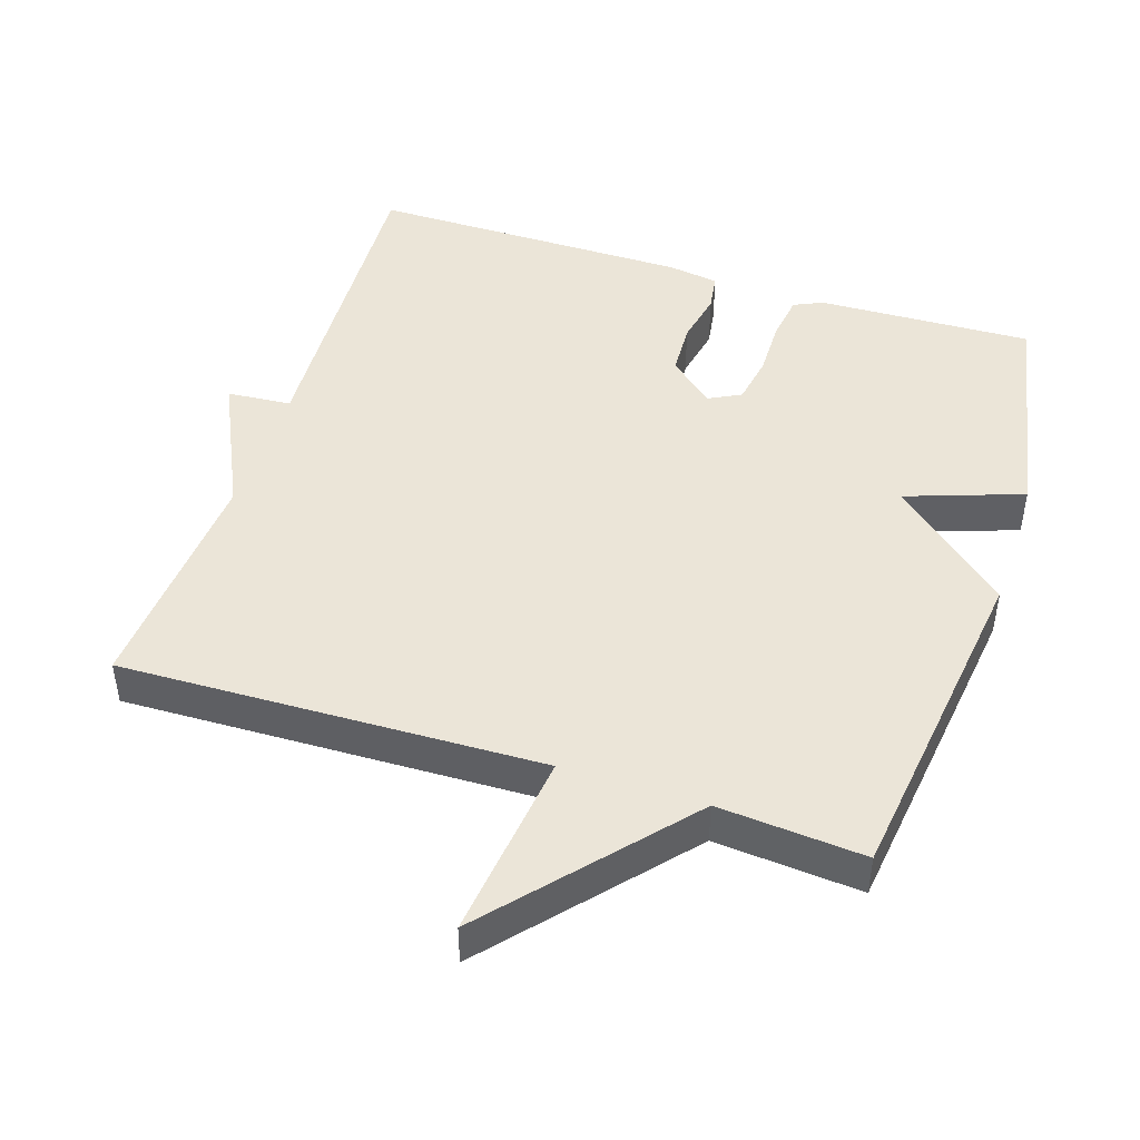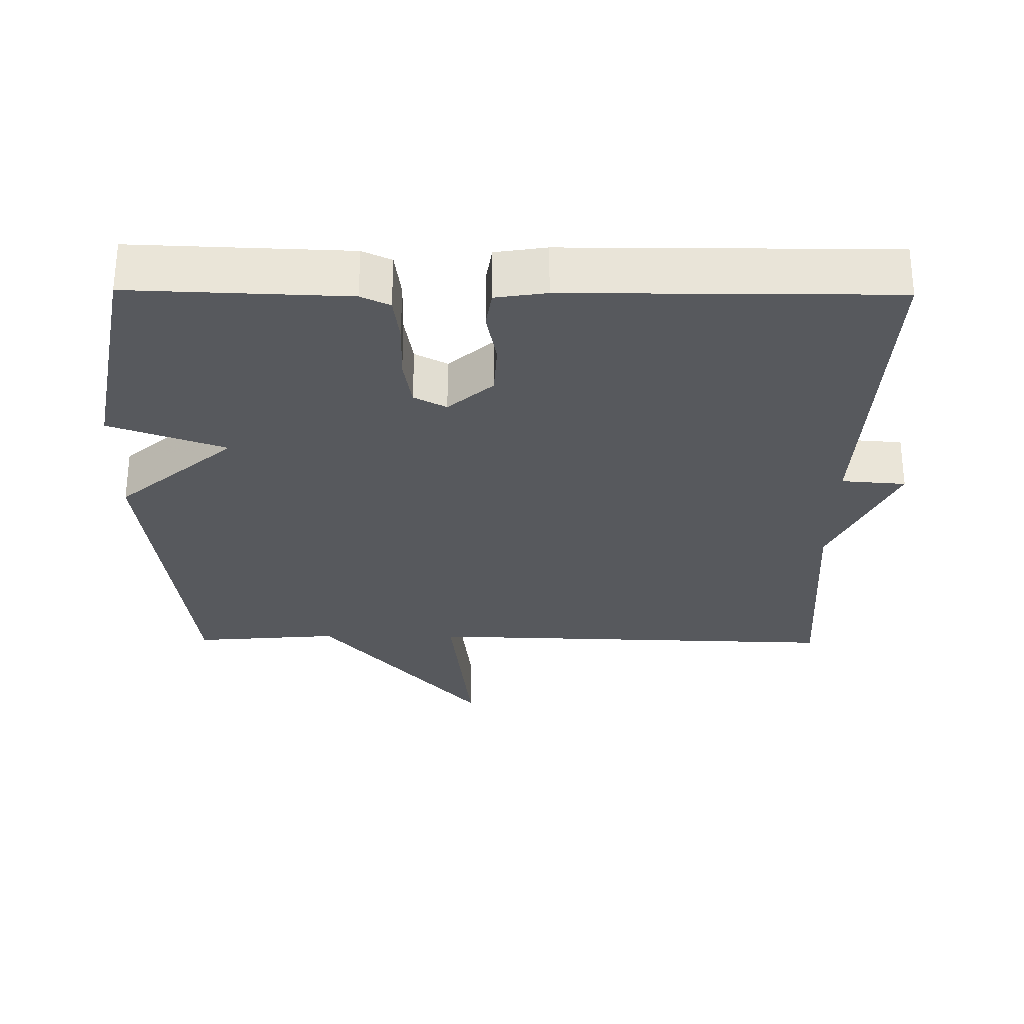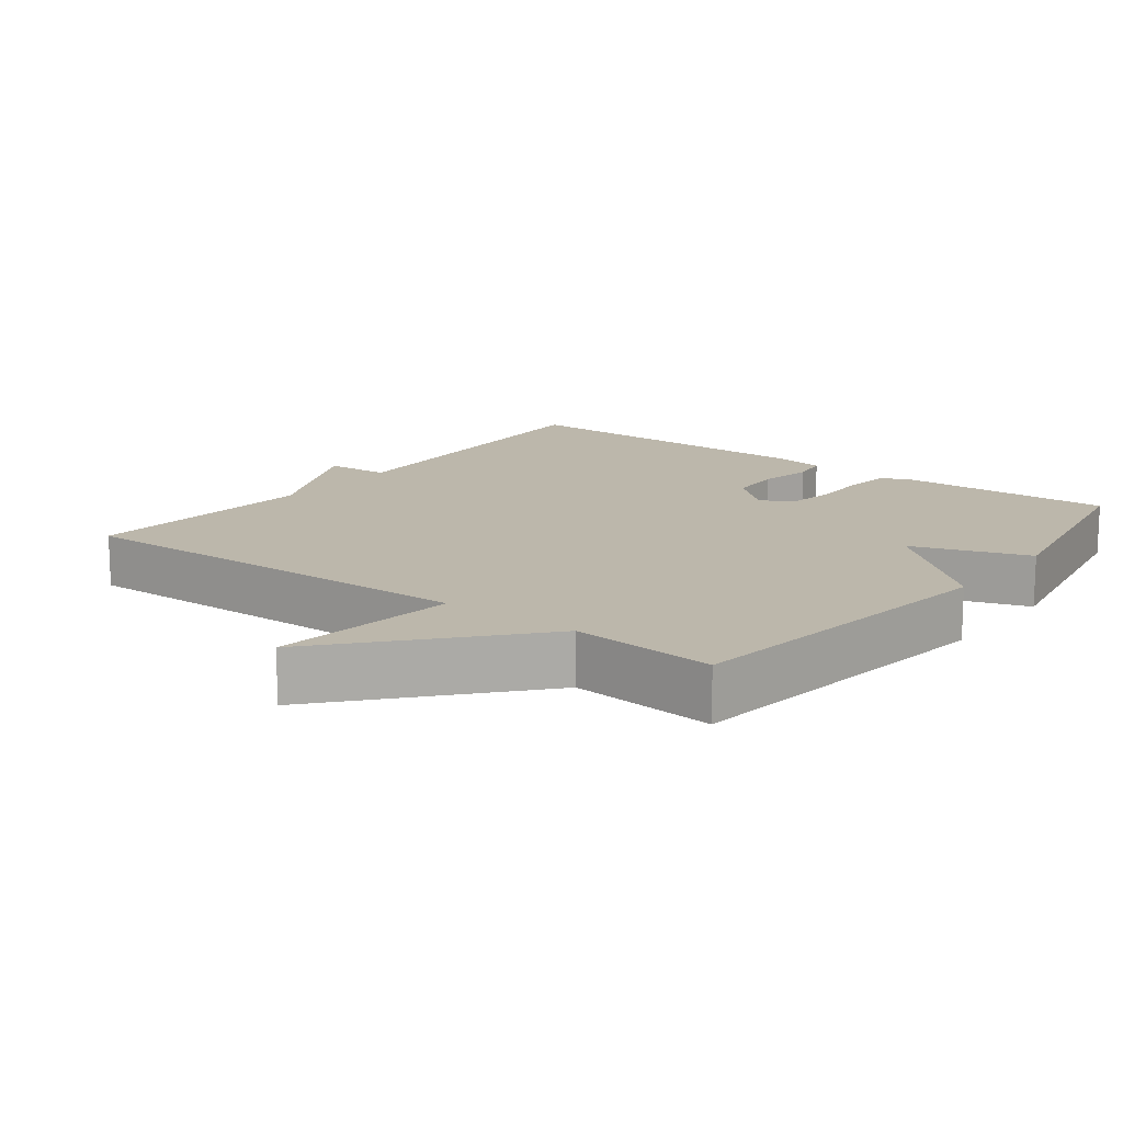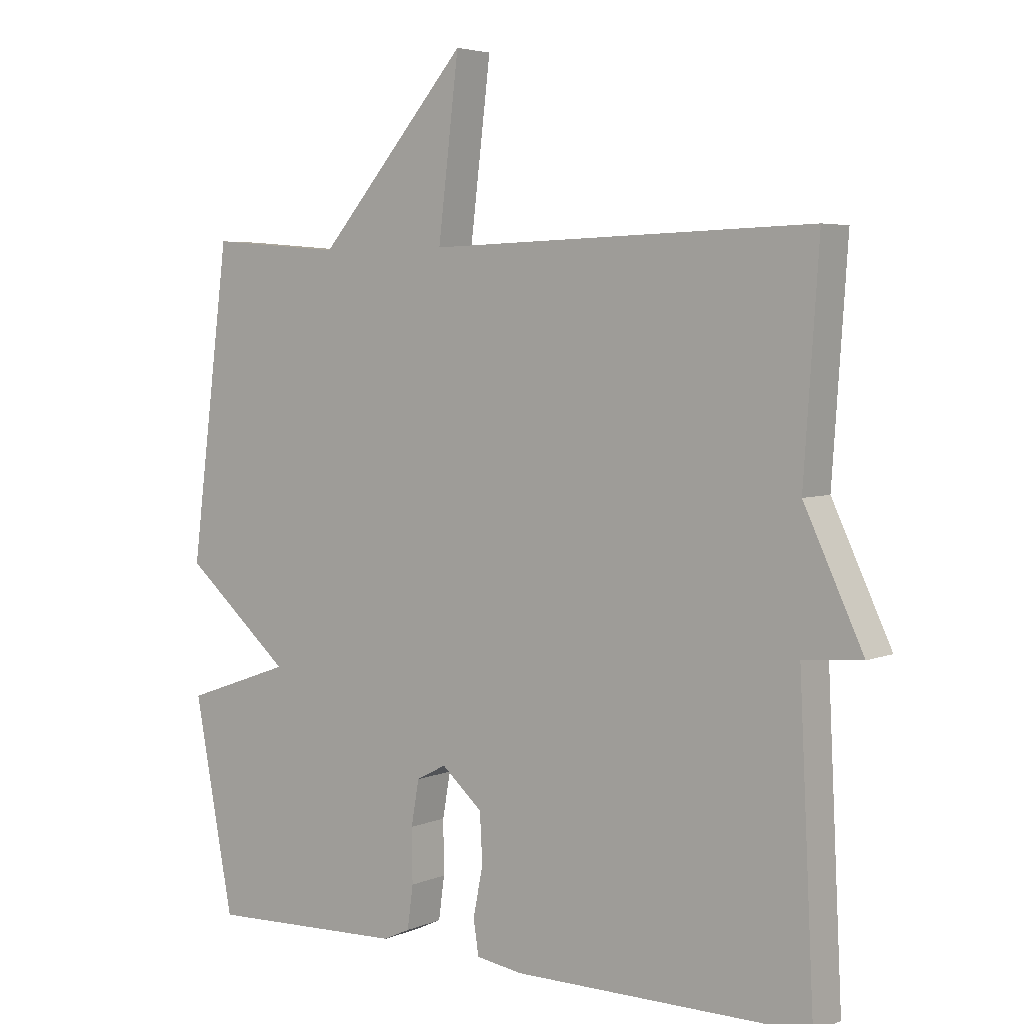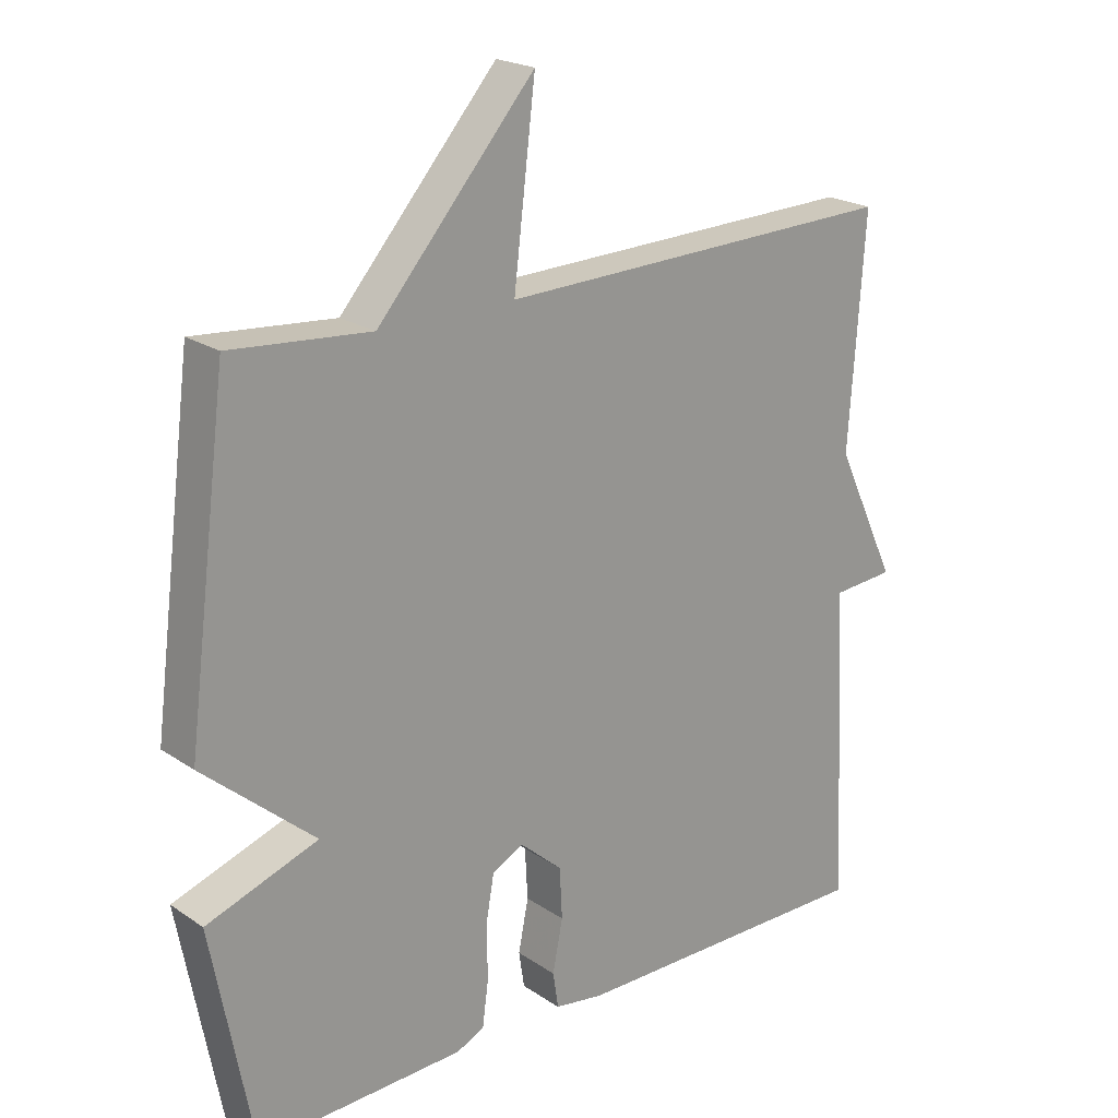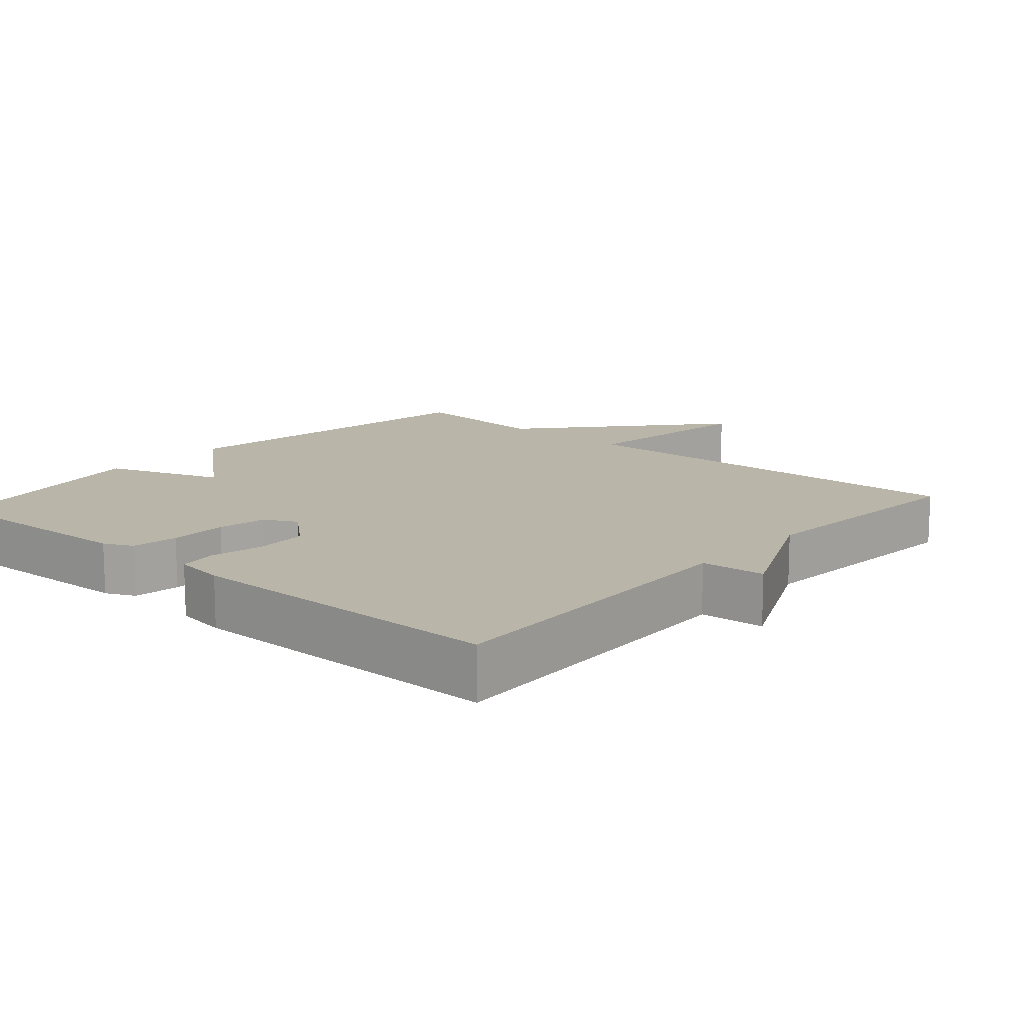
<metadata>
{"format":"obj","ext":"obj","renderer":"f3d","projection":"perspective","resolution":1024,"background":"white","views":[{"elev":46.0,"azim":18.0,"up":"+Y"},{"elev":-29.2,"azim":179.4,"up":"+Y"},{"elev":14.4,"azim":37.6,"up":"+Y"},{"elev":4.4,"azim":-142.7,"up":"+Z"},{"elev":21.3,"azim":139.7,"up":"+Z"},{"elev":13.5,"azim":-138.6,"up":"+Y"}]}
</metadata>
<code>
v -0.5 0.07 -0.5
v -0.477 0.07 -0.034
v -0.568 0.07 -0.027
v -0.477 0.07 0.166
v -0.5 0.07 0.5
v 0.094 0.07 0.483
v 0.062 0.07 0.749
v 0.294 0.07 0.483
v 0.5 0.07 0.5
v 0.561 0.07 0.024
v 0.396 0.07 -0.118
v 0.561 0.07 -0.176
v 0.5 0.07 -0.5
v 0.195 0.07 -0.489
v 0.154 0.07 -0.47
v 0.145 0.07 -0.404
v 0.146 0.07 -0.322
v 0.134 0.07 -0.253
v 0.088 0.07 -0.229
v 0.025 0.07 -0.284
v 0.021 0.07 -0.359
v 0.036 0.07 -0.435
v 0.028 0.07 -0.488
v -0.044 0.07 -0.499
v -0.5 0 -0.5
v -0.477 0 -0.034
v -0.568 0 -0.027
v -0.477 0 0.166
v -0.5 0 0.5
v 0.094 0 0.483
v 0.062 0 0.749
v 0.294 0 0.483
v 0.5 0 0.5
v 0.561 0 0.024
v 0.396 0 -0.118
v 0.561 0 -0.176
v 0.5 0 -0.5
v 0.195 0 -0.489
v 0.154 0 -0.47
v 0.145 0 -0.404
v 0.146 0 -0.322
v 0.134 0 -0.253
v 0.088 0 -0.229
v 0.025 0 -0.284
v 0.021 0 -0.359
v 0.036 0 -0.435
v 0.028 0 -0.488
v -0.044 0 -0.499
f 24 1 2
f 23 24 2
f 22 23 2
f 21 22 2
f 20 21 2
f 19 20 2
f 15 16 17
f 14 15 17
f 13 14 17
f 12 13 17
f 11 12 17
f 11 17 18
f 10 11 18
f 9 10 18
f 8 9 18
f 6 7 8
f 6 8 18 19
f 4 5 6 19
f 2 3 4
f 2 4 19
f 26 25 48
f 26 48 47
f 26 47 46
f 26 46 45
f 26 45 44
f 26 44 43
f 41 40 39
f 41 39 38
f 41 38 37
f 41 37 36
f 41 36 35
f 42 41 35
f 42 35 34
f 42 34 33
f 42 33 32
f 32 31 30
f 43 42 32 30
f 43 30 29 28
f 28 27 26
f 43 28 26
f 1 25 26 2
f 2 26 27 3
f 3 27 28 4
f 4 28 29 5
f 5 29 30 6
f 6 30 31 7
f 7 31 32 8
f 8 32 33 9
f 9 33 34 10
f 10 34 35 11
f 11 35 36 12
f 12 36 37 13
f 13 37 38 14
f 14 38 39 15
f 15 39 40 16
f 16 40 41 17
f 17 41 42 18
f 18 42 43 19
f 19 43 44 20
f 20 44 45 21
f 21 45 46 22
f 22 46 47 23
f 23 47 48 24
f 24 48 25 1

</code>
